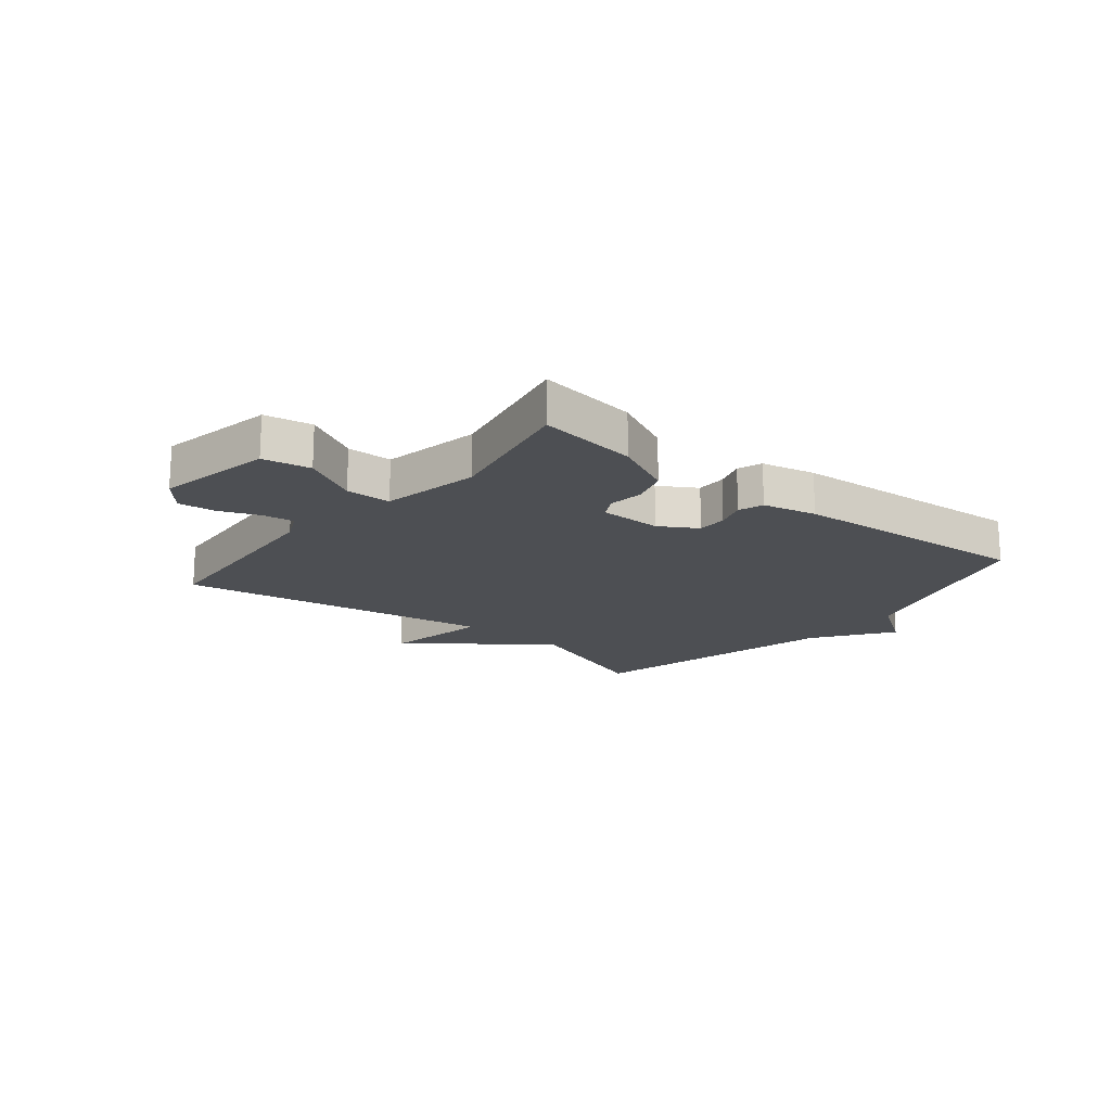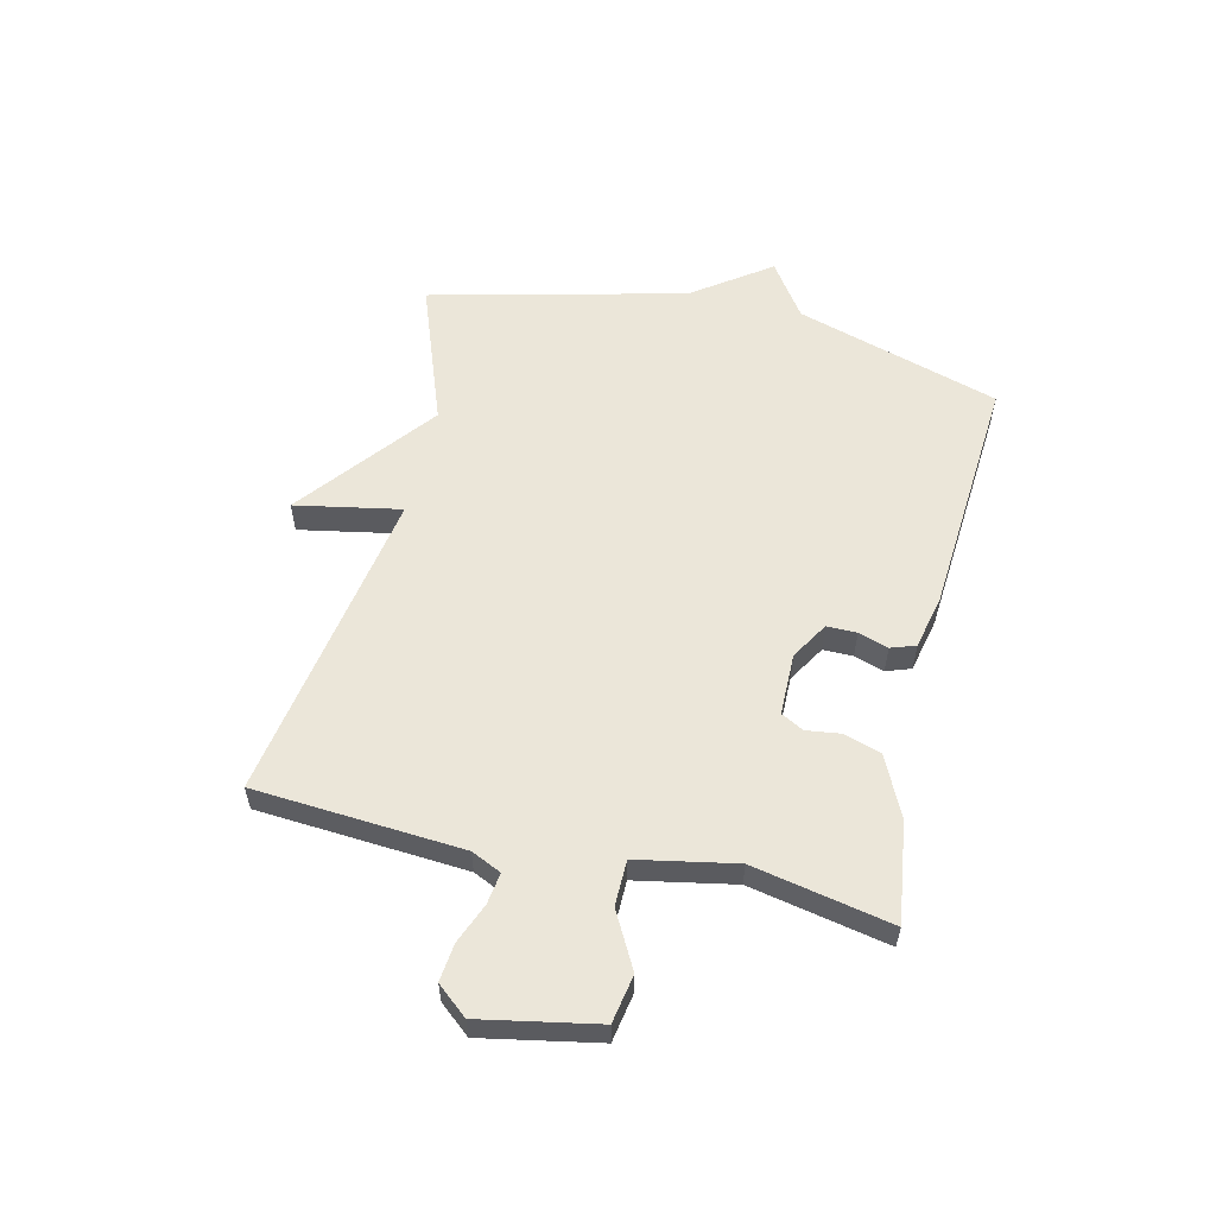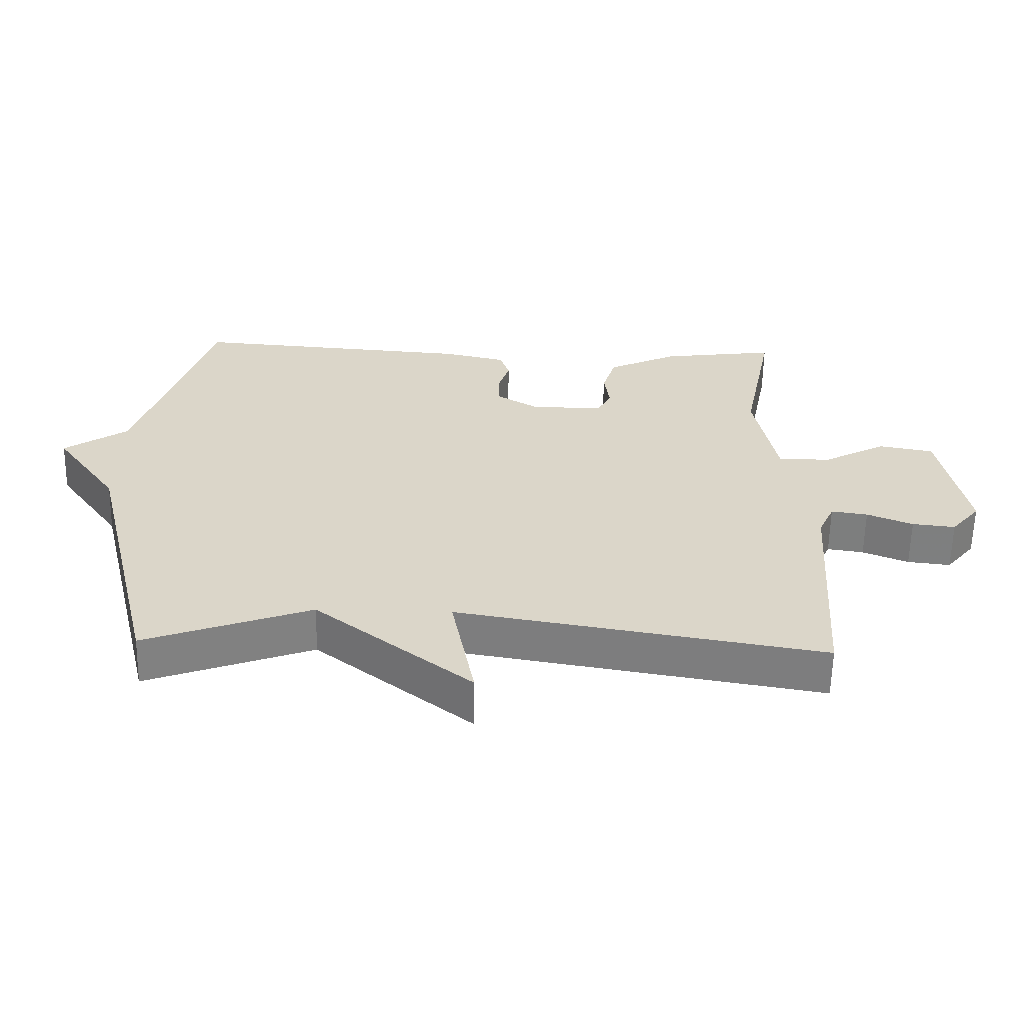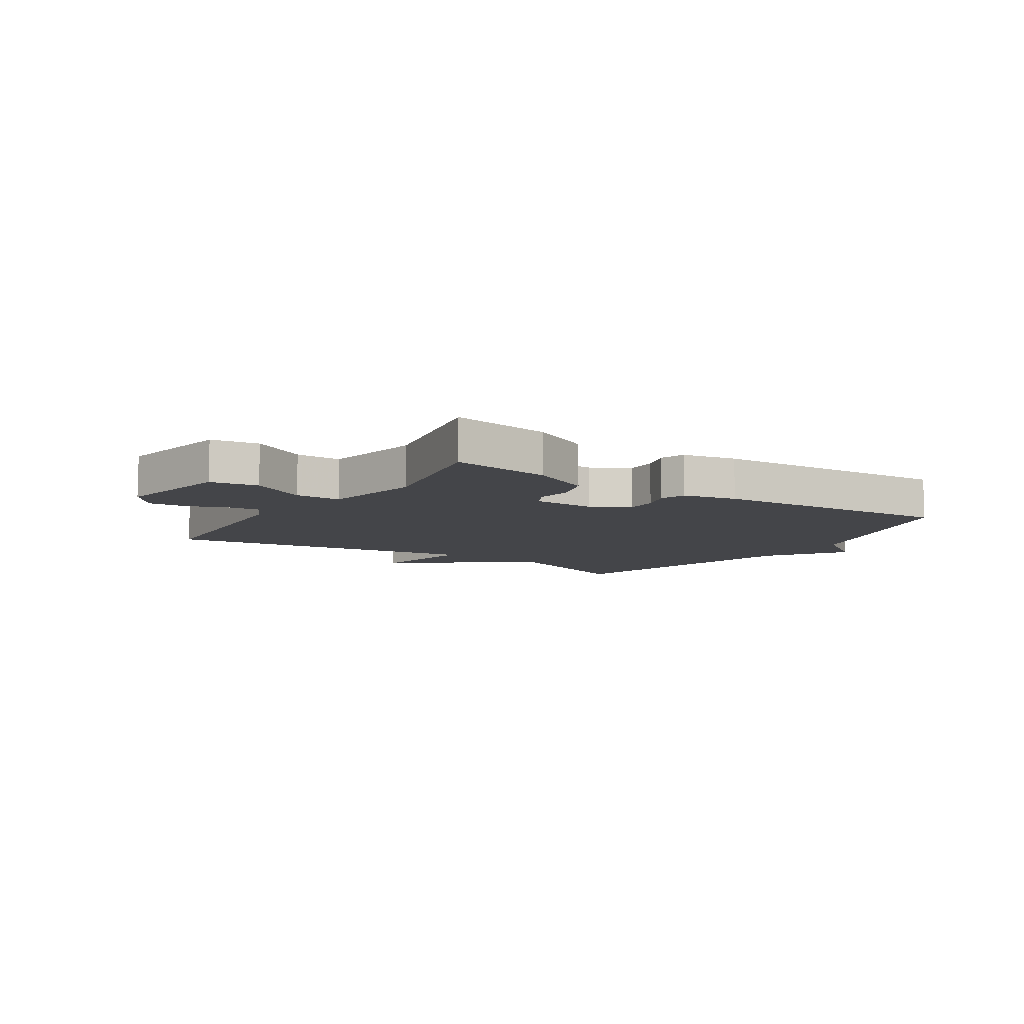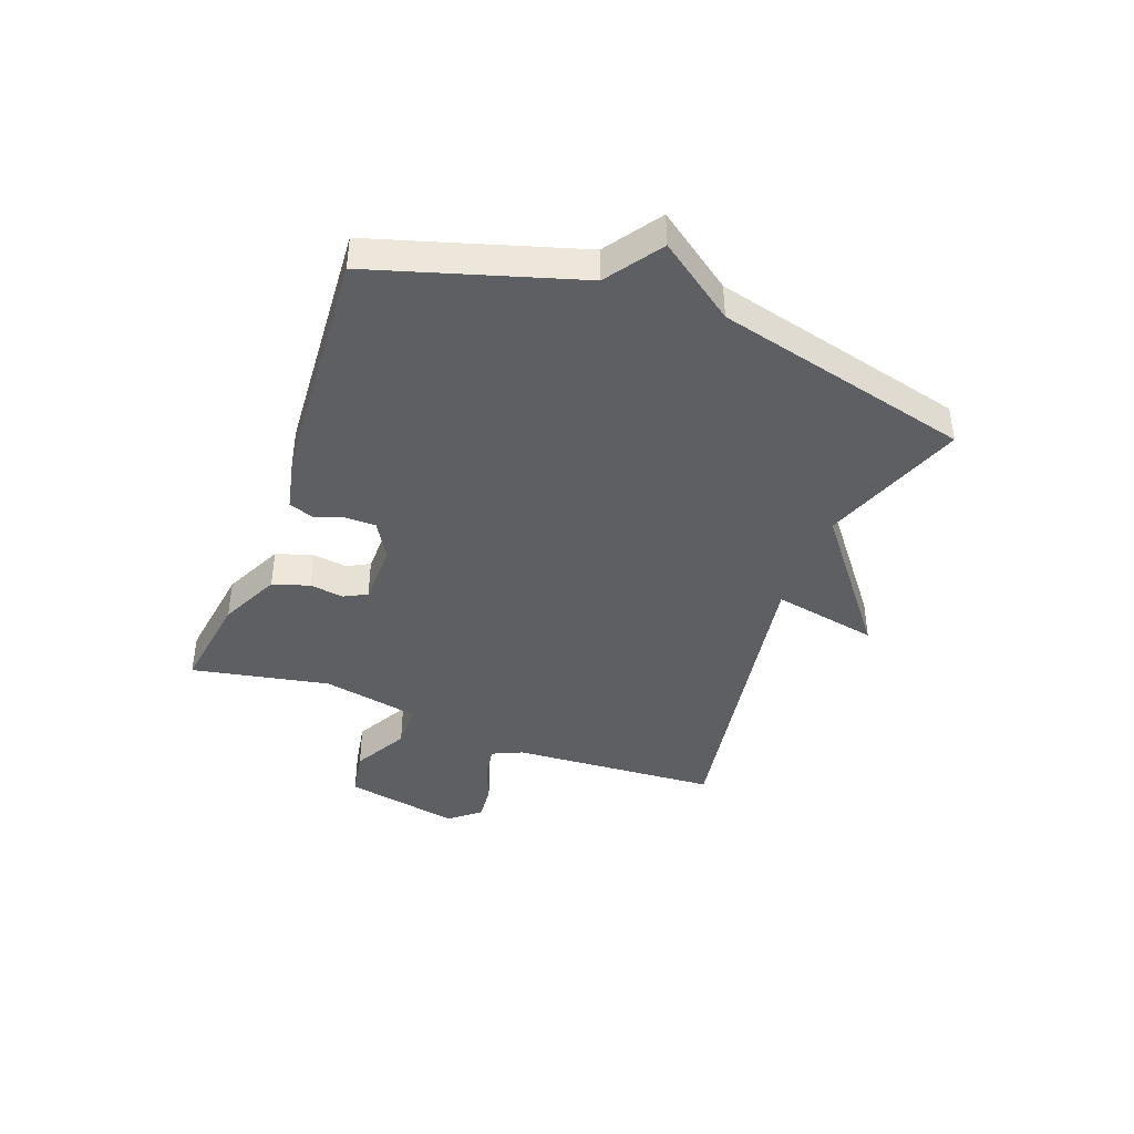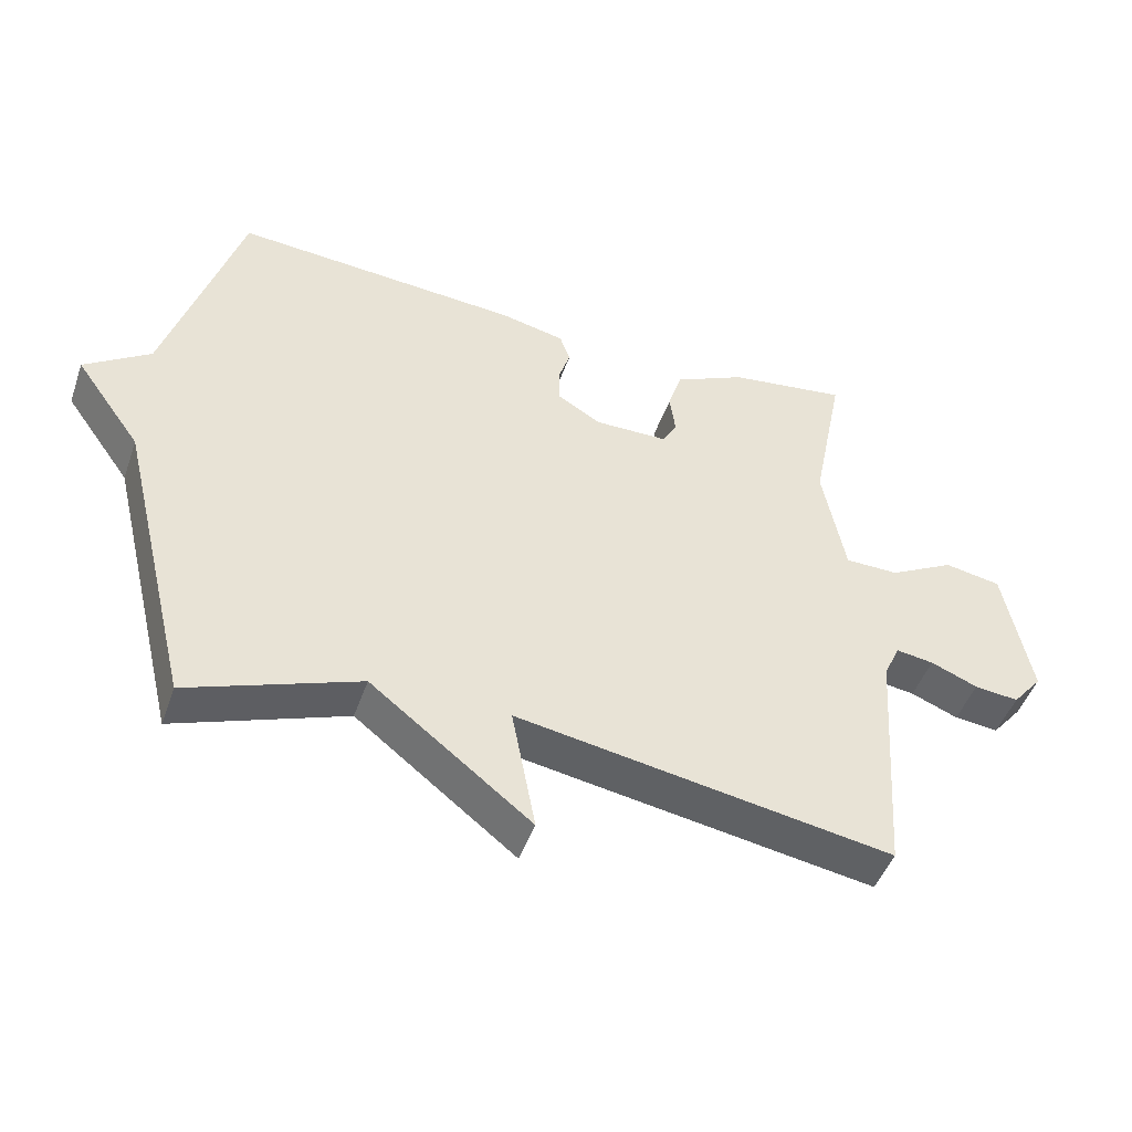
<metadata>
{"format":"obj","ext":"obj","renderer":"f3d","projection":"perspective","resolution":1024,"background":"white","views":[{"elev":-17.8,"azim":-39.2,"up":"+Y"},{"elev":57.0,"azim":-76.7,"up":"+Y"},{"elev":-60.4,"azim":178.8,"up":"+Z"},{"elev":-9.0,"azim":-33.6,"up":"+Y"},{"elev":-41.5,"azim":69.4,"up":"+Y"},{"elev":-47.3,"azim":161.0,"up":"+Z"}]}
</metadata>
<code>
v -0.5 0.07 0.5
v -0.326 0.07 0.476
v -0.221 0.07 0.426
v -0.201 0.07 0.362
v -0.209 0.07 0.302
v -0.188 0.07 0.263
v -0.08 0.07 0.262
v -0.015 0.07 0.301
v -0.015 0.07 0.353
v -0.032 0.07 0.405
v -0.017 0.07 0.448
v 0.077 0.07 0.469
v 0.5 0.07 0.5
v 0.609 0.07 0.145
v 0.705 0.07 0.079
v 0.609 0.07 -0.055
v 0.5 0.07 -0.5
v 0.25 0.07 -0.408
v 0.015 0.07 -0.592
v 0.05 0.07 -0.408
v -0.5 0.07 -0.5
v -0.525 0.07 -0.139
v -0.549 0.07 -0.087
v -0.604 0.07 -0.095
v -0.673 0.07 -0.123
v -0.738 0.07 -0.13
v -0.782 0.07 -0.077
v -0.743 0.07 0.125
v -0.66 0.07 0.14
v -0.564 0.07 0.088
v -0.485 0.07 0.089
v -0.452 0.07 0.26
v -0.5 0 0.5
v -0.326 0 0.476
v -0.221 0 0.426
v -0.201 0 0.362
v -0.209 0 0.302
v -0.188 0 0.263
v -0.08 0 0.262
v -0.015 0 0.301
v -0.015 0 0.353
v -0.032 0 0.405
v -0.017 0 0.448
v 0.077 0 0.469
v 0.5 0 0.5
v 0.609 0 0.145
v 0.705 0 0.079
v 0.609 0 -0.055
v 0.5 0 -0.5
v 0.25 0 -0.408
v 0.015 0 -0.592
v 0.05 0 -0.408
v -0.5 0 -0.5
v -0.525 0 -0.139
v -0.549 0 -0.087
v -0.604 0 -0.095
v -0.673 0 -0.123
v -0.738 0 -0.13
v -0.782 0 -0.077
v -0.743 0 0.125
v -0.66 0 0.14
v -0.564 0 0.088
v -0.485 0 0.089
v -0.452 0 0.26
f 28 29 30
f 27 28 30
f 26 27 30
f 25 26 30
f 24 25 30
f 23 24 30 31
f 22 23 31
f 22 31 32
f 21 22 32
f 20 21 32
f 18 19 20
f 16 17 18
f 18 20 32
f 16 18 32
f 15 16 32
f 14 15 32
f 12 13 14
f 11 12 14
f 10 11 14
f 9 10 14
f 8 9 14
f 7 8 14
f 6 7 14 32
f 3 4 5
f 2 3 5
f 1 2 5
f 32 1 5
f 5 6 32
f 62 61 60
f 62 60 59
f 62 59 58
f 62 58 57
f 62 57 56
f 63 62 56 55
f 63 55 54
f 64 63 54
f 64 54 53
f 64 53 52
f 52 51 50
f 50 49 48
f 64 52 50
f 64 50 48
f 64 48 47
f 64 47 46
f 46 45 44
f 46 44 43
f 46 43 42
f 46 42 41
f 46 41 40
f 46 40 39
f 64 46 39 38
f 37 36 35
f 37 35 34
f 37 34 33
f 37 33 64
f 64 38 37
f 1 33 34 2
f 2 34 35 3
f 3 35 36 4
f 4 36 37 5
f 5 37 38 6
f 6 38 39 7
f 7 39 40 8
f 8 40 41 9
f 9 41 42 10
f 10 42 43 11
f 11 43 44 12
f 12 44 45 13
f 13 45 46 14
f 14 46 47 15
f 15 47 48 16
f 16 48 49 17
f 17 49 50 18
f 18 50 51 19
f 19 51 52 20
f 20 52 53 21
f 21 53 54 22
f 22 54 55 23
f 23 55 56 24
f 24 56 57 25
f 25 57 58 26
f 26 58 59 27
f 27 59 60 28
f 28 60 61 29
f 29 61 62 30
f 30 62 63 31
f 31 63 64 32
f 32 64 33 1

</code>
